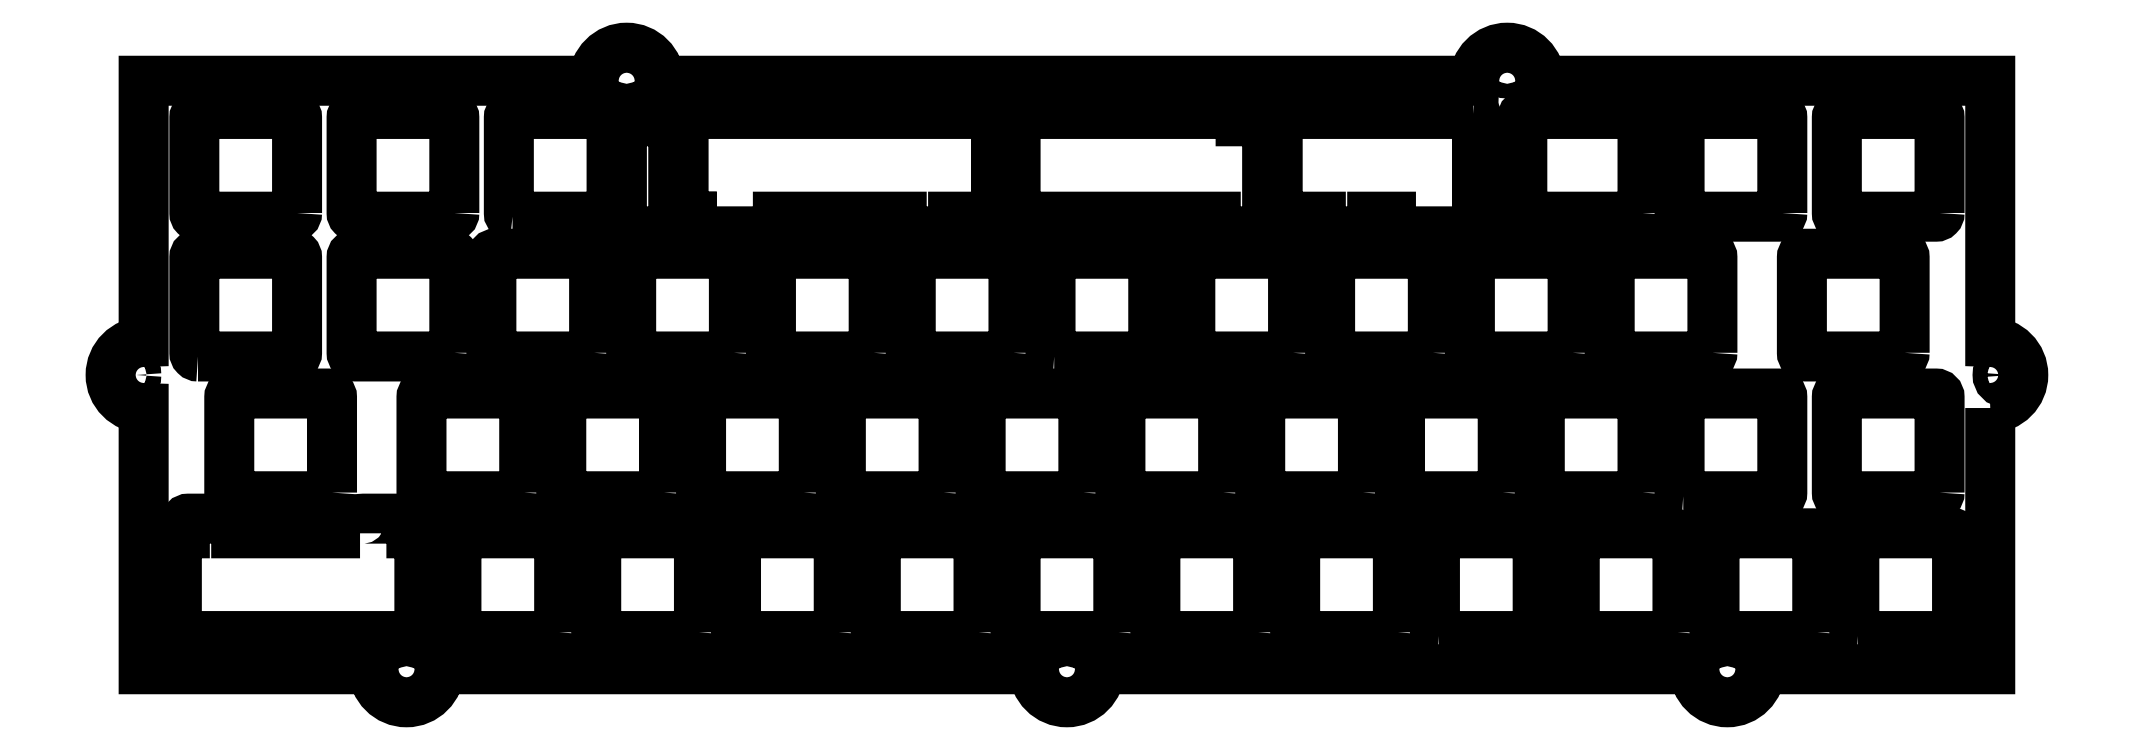
<metadata>
{"format":"dxf","ext":"dxf","renderer":"ezdxf+matplotlib","layout":"modelspace","background":"white","min_lineweight":24,"dpi":150}
</metadata>
<code>
0
SECTION
2
ENTITIES
0
LWPOLYLINE
8
0
90
23
70
1
43
0
10
-202.6
20
112.6
10
-202.6
20
125.6
42
0.4142
10
-203.1
20
126.1
10
-244.6
20
126.1
42
0.4142
10
-245.1
20
125.6
10
-245.1
20
112.6
42
0.4142
10
-244.6
20
112.1
10
-244
20
112.1
10
-244
20
112.1
10
-244
20
112.1
10
-244
20
110.6
42
0.2434
10
-243.8
20
110.2
42
0.1549
10
-243.5
20
110.1
10
-232.8
20
110.1
42
0.4142
10
-232.3
20
110.6
10
-232.3
20
112.1
10
-215.4
20
112.1
10
-215.4
20
110.6
42
0.4142
10
-214.9
20
110.1
10
-208.9
20
110.1
42
0.4142
10
-208.4
20
110.6
10
-208.4
20
112.1
10
-203.1
20
112.1
42
0.4142
0
LWPOLYLINE
8
0
90
16
70
1
43
0
10
-172.1
20
110.1
42
-0.4142
10
-172.6
20
110.6
10
-172.6
20
112.1
10
-199.4
20
112.1
42
-0.1549
10
-199.7
20
112.2
42
-0.2434
10
-199.9
20
112.6
10
-199.9
20
125.6
42
-0.4142
10
-199.4
20
126.1
10
-169.7
20
126.1
42
-0.1549
10
-169.4
20
126
42
-0.2434
10
-169.2
20
125.6
10
-169.2
20
125.1
10
-166.1
20
125.1
42
-0.4142
10
-165.6
20
124.6
10
-165.6
20
110.6
42
-0.4142
10
-166.1
20
110.1
0
LWPOLYLINE
8
0
90
8
70
1
43
0
10
-253.5
20
124.6
10
-253.5
20
110.6
42
0.4142
10
-253
20
110.1
10
-247
20
110.1
42
0.4142
10
-246.5
20
110.6
10
-246.5
20
124.6
42
0.4142
10
-247
20
125.1
10
-253
20
125.1
42
0.4142
0
LWPOLYLINE
8
0
90
20
70
1
43
0
10
-137.5
20
126.1
42
-0.4143
10
-137
20
125.6
10
-137
20
124.6
10
-137
20
110.6
42
-0.4142
10
-137.5
20
110.1
10
-148.2
20
110.1
42
-0.4142
10
-148.7
20
110.6
10
-148.7
20
112.1
10
-151.3
20
112.1
10
-151.3
20
110.6
42
-0.4142
10
-151.8
20
110.1
10
-157.8
20
110.1
42
-0.4142
10
-158.3
20
110.6
10
-158.3
20
112.1
10
-163.7
20
112.1
42
-0.4142
10
-164.2
20
112.6
10
-164.2
20
125.6
42
-0.4142
10
-163.7
20
126.1
10
-141.1
20
126.1
42
-0.009143
10
-141.1
20
126.1
0
LWPOLYLINE
8
0
90
10
70
1
43
0
10
-268.4
20
112.1
42
-0.1549
10
-268.7
20
112.2
42
-0.2434
10
-268.9
20
112.6
10
-268.9
20
125.6
42
-0.4142
10
-268.4
20
126.1
10
-255.4
20
126.1
42
-0.1549
10
-255.1
20
126
42
-0.2434
10
-254.9
20
125.6
10
-254.9
20
112.6
42
-0.4142
10
-255.4
20
112.1
0
LWPOLYLINE
8
0
90
18
70
1
43
0
10
-67.06
20
85.99
10
-67.06
20
50.39
10
-98.38
20
50.39
42
-1
10
-107.4
20
50.39
10
-188.4
20
50.39
42
-1
10
-197.4
20
50.39
10
-278.4
20
50.39
42
-1
10
-287.4
20
50.39
10
-318.7
20
50.39
10
-318.7
20
85.99
42
-1
10
-318.7
20
94.99
10
-318.7
20
130.6
10
-257.4
20
130.6
42
-1
10
-248.4
20
130.6
10
-137.4
20
130.6
42
-1
10
-128.4
20
130.6
10
-67.06
20
130.6
10
-67.06
20
94.99
42
-1
0
LWPOLYLINE
8
0
90
8
70
1
43
0
10
-297.8
20
112.6
42
-0.4142
10
-298.3
20
112.1
10
-311.3
20
112.1
42
-0.4142
10
-311.8
20
112.6
10
-311.8
20
125.6
42
-0.4142
10
-311.3
20
126.1
10
-298.3
20
126.1
42
-0.4142
10
-297.8
20
125.6
0
LWPOLYLINE
8
0
90
8
70
1
43
0
10
-266.8
20
74.46
42
-0.4142
10
-267.3
20
73.96
10
-280.3
20
73.96
42
-0.4142
10
-280.8
20
74.46
10
-280.8
20
87.46
42
-0.4142
10
-280.3
20
87.96
10
-267.3
20
87.96
42
-0.4142
10
-266.8
20
87.46
0
LWPOLYLINE
8
0
90
8
70
1
43
0
10
-276.4
20
112.6
42
-0.4142
10
-276.9
20
112.1
10
-289.9
20
112.1
42
-0.4142
10
-290.4
20
112.6
10
-290.4
20
125.6
42
-0.4142
10
-289.9
20
126.1
10
-276.9
20
126.1
42
-0.4142
10
-276.4
20
125.6
0
LWPOLYLINE
8
0
90
8
70
1
43
0
10
-238.3
20
93.51
42
-0.4142
10
-238.8
20
93.01
10
-251.8
20
93.01
42
-0.4142
10
-252.3
20
93.51
10
-252.3
20
106.5
42
-0.4142
10
-251.8
20
107
10
-238.8
20
107
42
-0.4142
10
-238.3
20
106.5
0
LWPOLYLINE
8
0
90
8
70
1
43
0
10
-224
20
55.41
42
-0.4142
10
-224.5
20
54.91
10
-237.5
20
54.91
42
-0.4142
10
-238
20
55.41
10
-238
20
68.41
42
-0.4142
10
-237.5
20
68.91
10
-224.5
20
68.91
42
-0.4142
10
-224
20
68.41
0
LWPOLYLINE
8
0
90
8
70
1
43
0
10
-228.7
20
74.46
42
-0.4142
10
-229.2
20
73.96
10
-242.2
20
73.96
42
-0.4142
10
-242.7
20
74.46
10
-242.7
20
87.46
42
-0.4142
10
-242.2
20
87.96
10
-229.2
20
87.96
42
-0.4142
10
-228.7
20
87.46
0
LWPOLYLINE
8
0
90
8
70
1
43
0
10
-185.9
20
55.41
42
-0.4142
10
-186.4
20
54.91
10
-199.4
20
54.91
42
-0.4142
10
-199.9
20
55.41
10
-199.9
20
68.41
42
-0.4142
10
-199.4
20
68.91
10
-186.4
20
68.91
42
-0.4142
10
-185.9
20
68.41
0
LWPOLYLINE
8
0
90
8
70
1
43
0
10
-78.73
20
93.51
42
-0.4142
10
-79.23
20
93.01
10
-92.22
20
93.01
42
-0.4142
10
-92.73
20
93.51
10
-92.73
20
106.5
42
-0.4142
10
-92.22
20
107
10
-79.23
20
107
42
-0.4142
10
-78.73
20
106.5
0
LWPOLYLINE
8
0
90
8
70
1
43
0
10
-124
20
93.51
10
-124
20
106.5
42
0.4142
10
-124.5
20
107
10
-137.5
20
107
42
0.4142
10
-138
20
106.5
10
-138
20
93.51
42
0.4142
10
-137.5
20
93.01
10
-124.5
20
93.01
42
0.4142
0
LWPOLYLINE
8
0
90
8
70
1
43
0
10
-142.2
20
54.91
42
-0.4142
10
-142.7
20
55.41
10
-142.7
20
68.41
42
-0.4142
10
-142.2
20
68.91
10
-129.2
20
68.91
42
-0.4142
10
-128.7
20
68.41
10
-128.7
20
55.41
42
-0.4142
10
-129.2
20
54.91
0
LWPOLYLINE
8
0
90
8
70
1
43
0
10
-152.5
20
74.46
42
-0.4142
10
-153
20
73.96
10
-166
20
73.96
42
-0.4142
10
-166.5
20
74.46
10
-166.5
20
87.46
42
-0.4142
10
-166
20
87.96
10
-153
20
87.96
42
-0.4142
10
-152.5
20
87.46
0
LWPOLYLINE
8
0
90
8
70
1
43
0
10
-109.7
20
55.41
42
-0.4142
10
-110.2
20
54.91
10
-123.2
20
54.91
42
-0.4142
10
-123.7
20
55.41
10
-123.7
20
68.41
42
-0.4142
10
-123.2
20
68.91
10
-110.2
20
68.91
42
-0.4142
10
-109.7
20
68.41
0
LWPOLYLINE
8
0
90
8
70
1
43
0
10
-166.8
20
55.41
42
-0.4142
10
-167.3
20
54.91
10
-180.3
20
54.91
42
-0.4142
10
-180.8
20
55.41
10
-180.8
20
68.41
42
-0.4142
10
-180.3
20
68.91
10
-167.3
20
68.91
42
-0.4142
10
-166.8
20
68.41
0
LWPOLYLINE
8
0
90
8
70
1
43
0
10
-204.9
20
55.41
42
-0.4142
10
-205.4
20
54.91
10
-218.4
20
54.91
42
-0.4142
10
-218.9
20
55.41
10
-218.9
20
68.41
42
-0.4142
10
-218.4
20
68.91
10
-205.4
20
68.91
42
-0.4142
10
-204.9
20
68.41
0
LWPOLYLINE
8
0
90
8
70
1
43
0
10
-133.5
20
74.46
42
-0.4142
10
-134
20
73.96
10
-147
20
73.96
42
-0.4142
10
-147.5
20
74.46
10
-147.5
20
87.46
42
-0.4142
10
-147
20
87.96
10
-134
20
87.96
42
-0.4142
10
-133.5
20
87.46
0
LWPOLYLINE
8
0
90
8
70
1
43
0
10
-147.8
20
55.41
42
-0.4142
10
-148.3
20
54.91
10
-161.3
20
54.91
42
-0.4142
10
-161.8
20
55.41
10
-161.8
20
68.41
42
-0.4142
10
-161.3
20
68.91
10
-148.3
20
68.91
42
-0.4142
10
-147.8
20
68.41
0
LWPOLYLINE
8
0
90
8
70
1
43
0
10
-194.6
20
93.01
42
-0.4142
10
-195.1
20
93.51
10
-195.1
20
106.5
42
-0.4142
10
-194.6
20
107
10
-181.6
20
107
42
-0.4142
10
-181.1
20
106.5
10
-181.1
20
93.51
42
-0.4142
10
-181.6
20
93.01
0
LWPOLYLINE
8
0
90
8
70
1
43
0
10
-257.3
20
93.51
42
-0.4142
10
-257.8
20
93.01
10
-270.8
20
93.01
42
-0.4142
10
-271.3
20
93.51
10
-271.3
20
106.5
42
-0.4142
10
-270.8
20
107
10
-257.8
20
107
42
-0.4142
10
-257.3
20
106.5
0
LWPOLYLINE
8
0
90
8
70
1
43
0
10
-247.8
20
74.46
42
-0.4142
10
-248.3
20
73.96
10
-261.3
20
73.96
42
-0.4142
10
-261.8
20
74.46
10
-261.8
20
87.46
42
-0.4142
10
-261.3
20
87.96
10
-248.3
20
87.96
42
-0.4142
10
-247.8
20
87.46
0
LWPOLYLINE
8
0
90
8
70
1
43
0
10
-311.3
20
93.01
42
-0.4142
10
-311.8
20
93.51
10
-311.8
20
106.5
42
-0.4142
10
-311.3
20
107
10
-298.3
20
107
42
-0.4142
10
-297.8
20
106.5
10
-297.8
20
93.51
42
-0.4142
10
-298.3
20
93.01
0
LWPOLYLINE
8
0
90
8
70
1
43
0
10
-95.39
20
112.6
42
-0.4142
10
-95.89
20
112.1
10
-108.9
20
112.1
42
-0.4142
10
-109.4
20
112.6
10
-109.4
20
125.6
42
-0.4142
10
-108.9
20
126.1
10
-95.89
20
126.1
42
-0.4142
10
-95.39
20
125.6
0
LWPOLYLINE
8
0
90
8
70
1
43
0
10
-190.6
20
74.46
42
-0.4142
10
-191.1
20
73.96
10
-204.1
20
73.96
42
-0.4142
10
-204.6
20
74.46
10
-204.6
20
87.46
42
-0.4142
10
-204.1
20
87.96
10
-191.1
20
87.96
42
-0.4142
10
-190.6
20
87.46
0
LWPOLYLINE
8
0
90
8
70
1
43
0
10
-219.2
20
93.51
42
-0.4142
10
-219.7
20
93.01
10
-232.7
20
93.01
42
-0.4142
10
-233.2
20
93.51
10
-233.2
20
106.5
42
-0.4142
10
-232.7
20
107
10
-219.7
20
107
42
-0.4142
10
-219.2
20
106.5
0
LWPOLYLINE
8
0
90
8
70
1
43
0
10
-209.7
20
74.46
42
-0.4142
10
-210.2
20
73.96
10
-223.2
20
73.96
42
-0.4142
10
-223.7
20
74.46
10
-223.7
20
87.46
42
-0.4142
10
-223.2
20
87.96
10
-210.2
20
87.96
42
-0.4142
10
-209.7
20
87.46
0
LWPOLYLINE
8
0
90
8
70
1
43
0
10
-243
20
55.41
10
-243
20
68.41
42
0.4142
10
-243.5
20
68.91
10
-256.5
20
68.91
42
0.4142
10
-257
20
68.41
10
-257
20
55.41
42
0.4142
10
-256.5
20
54.91
10
-243.5
20
54.91
42
0.4142
0
LWPOLYLINE
8
0
90
8
70
1
43
0
10
-262.1
20
55.41
42
-0.4142
10
-262.6
20
54.91
10
-275.6
20
54.91
42
-0.4142
10
-276.1
20
55.41
10
-276.1
20
68.41
42
-0.4142
10
-275.6
20
68.91
10
-262.6
20
68.91
42
-0.4142
10
-262.1
20
68.41
0
LWPOLYLINE
8
0
90
8
70
1
43
0
10
-108.9
20
73.96
42
-0.4142
10
-109.4
20
74.46
10
-109.4
20
87.46
42
-0.4142
10
-108.9
20
87.96
10
-95.89
20
87.96
42
-0.4142
10
-95.39
20
87.46
10
-95.39
20
74.46
42
-0.4142
10
-95.89
20
73.96
0
LWPOLYLINE
8
0
90
8
70
1
43
0
10
-114.4
20
74.46
10
-114.4
20
87.46
42
0.4142
10
-114.9
20
87.96
10
-127.9
20
87.96
42
0.4142
10
-128.4
20
87.46
10
-128.4
20
74.46
42
0.4142
10
-127.9
20
73.96
10
-114.9
20
73.96
42
0.4142
0
LWPOLYLINE
8
0
90
8
70
1
43
0
10
-171.6
20
74.46
42
-0.4142
10
-172.1
20
73.96
10
-185.1
20
73.96
42
-0.4142
10
-185.6
20
74.46
10
-185.6
20
87.46
42
-0.4142
10
-185.1
20
87.96
10
-172.1
20
87.96
42
-0.4142
10
-171.6
20
87.46
0
LWPOLYLINE
8
0
90
8
70
1
43
0
10
-143
20
93.51
42
-0.4142
10
-143.5
20
93.01
10
-156.5
20
93.01
42
-0.4142
10
-157
20
93.51
10
-157
20
106.5
42
-0.4142
10
-156.5
20
107
10
-143.5
20
107
42
-0.4142
10
-143
20
106.5
0
LWPOLYLINE
8
0
90
8
70
1
43
0
10
-85.08
20
54.91
42
-0.4142
10
-85.58
20
55.41
10
-85.58
20
68.41
42
-0.4142
10
-85.08
20
68.91
10
-72.08
20
68.91
42
-0.4142
10
-71.58
20
68.41
10
-71.58
20
55.41
42
-0.4142
10
-72.08
20
54.91
0
LWPOLYLINE
8
0
90
8
70
1
43
0
10
-73.96
20
74.46
42
-0.4142
10
-74.46
20
73.96
10
-87.46
20
73.96
42
-0.4142
10
-87.96
20
74.46
10
-87.96
20
87.46
42
-0.4142
10
-87.46
20
87.96
10
-74.46
20
87.96
42
-0.4142
10
-73.96
20
87.46
0
LWPOLYLINE
8
0
90
8
70
1
43
0
10
-114.4
20
112.6
42
-0.4142
10
-114.9
20
112.1
10
-130.3
20
112.1
42
-0.4142
10
-130.8
20
112.6
10
-130.8
20
125.6
42
-0.4142
10
-130.3
20
126.1
10
-114.9
20
126.1
42
-0.4142
10
-114.4
20
125.6
0
LWPOLYLINE
8
0
90
8
70
1
43
0
10
-73.96
20
112.6
42
-0.4142
10
-74.46
20
112.1
10
-87.46
20
112.1
42
-0.4142
10
-87.96
20
112.6
10
-87.96
20
125.6
42
-0.4142
10
-87.46
20
126.1
10
-74.46
20
126.1
42
-0.4142
10
-73.96
20
125.6
0
LWPOLYLINE
8
0
90
20
70
1
43
0
10
-289.2
20
68.91
10
-306.1
20
68.91
10
-306.1
20
70.41
42
0.4142
10
-306.6
20
70.91
10
-312.6
20
70.91
42
0.4142
10
-313.1
20
70.41
10
-313.1
20
68.91
10
-313.7
20
68.91
42
0.4142
10
-314.2
20
68.41
10
-314.2
20
55.41
42
0.4142
10
-313.7
20
54.91
10
-281.6
20
54.91
42
0.4142
10
-281.1
20
55.41
10
-281.1
20
68.41
42
0.4142
10
-281.6
20
68.91
10
-282.2
20
68.91
10
-282.2
20
70.41
42
0.4142
10
-282.7
20
70.91
10
-288.7
20
70.91
42
0.4142
10
-289.2
20
70.41
0
LWPOLYLINE
8
0
90
8
70
1
43
0
10
-162.1
20
93.51
42
-0.4142
10
-162.6
20
93.01
10
-175.6
20
93.01
42
-0.4142
10
-176.1
20
93.51
10
-176.1
20
106.5
42
-0.4142
10
-175.6
20
107
10
-162.6
20
107
42
-0.4142
10
-162.1
20
106.5
0
LWPOLYLINE
8
0
90
8
70
1
43
0
10
-276.4
20
93.51
10
-276.4
20
106.5
42
0.4142
10
-276.9
20
107
10
-289.9
20
107
42
0.4142
10
-290.4
20
106.5
10
-290.4
20
93.51
42
0.4142
10
-289.9
20
93.01
10
-276.9
20
93.01
42
0.4142
0
LWPOLYLINE
8
0
90
8
70
1
43
0
10
-90.63
20
55.41
42
-0.4142
10
-91.13
20
54.91
10
-104.1
20
54.91
42
-0.4142
10
-104.6
20
55.41
10
-104.6
20
68.41
42
-0.4142
10
-104.1
20
68.91
10
-91.13
20
68.91
42
-0.4142
10
-90.63
20
68.41
0
LWPOLYLINE
8
0
90
8
70
1
43
0
10
-200.2
20
93.51
42
-0.4142
10
-200.7
20
93.01
10
-213.7
20
93.01
42
-0.4142
10
-214.2
20
93.51
10
-214.2
20
106.5
42
-0.4142
10
-213.7
20
107
10
-200.7
20
107
42
-0.4142
10
-200.2
20
106.5
0
LWPOLYLINE
8
0
90
8
70
1
43
0
10
-293
20
74.46
42
-0.4142
10
-293.5
20
73.96
10
-306.5
20
73.96
42
-0.4142
10
-307
20
74.46
10
-307
20
87.46
42
-0.4142
10
-306.5
20
87.96
10
-293.5
20
87.96
42
-0.4142
10
-293
20
87.46
0
LWPOLYLINE
8
0
90
8
70
1
43
0
10
-104.9
20
93.51
42
-0.4142
10
-105.4
20
93.01
10
-118.4
20
93.01
42
-0.4142
10
-118.9
20
93.51
10
-118.9
20
106.5
42
-0.4142
10
-118.4
20
107
10
-105.4
20
107
42
-0.4142
10
-104.9
20
106.5
0
CIRCLE
8
0
10
-65.06
20
90.49
30
0
40
1
210
0
220
-0
230
1
0
CIRCLE
8
0
10
-320.7
20
90.49
30
0
40
1
210
0
220
-0
230
1
0
CIRCLE
8
0
10
-102.9
20
48.39
30
0
40
1
210
0
220
-0
230
1
0
CIRCLE
8
0
10
-282.9
20
48.39
30
0
40
1
210
0
220
-0
230
1
0
CIRCLE
8
0
10
-192.9
20
48.39
30
0
40
1
210
0
220
-0
230
1
0
CIRCLE
8
0
10
-132.9
20
132.6
30
0
40
1
210
0
220
-0
230
1
0
CIRCLE
8
0
10
-252.9
20
132.6
30
0
40
1
210
0
220
-0
230
1
0
ENDSEC
0
EOF

</code>
